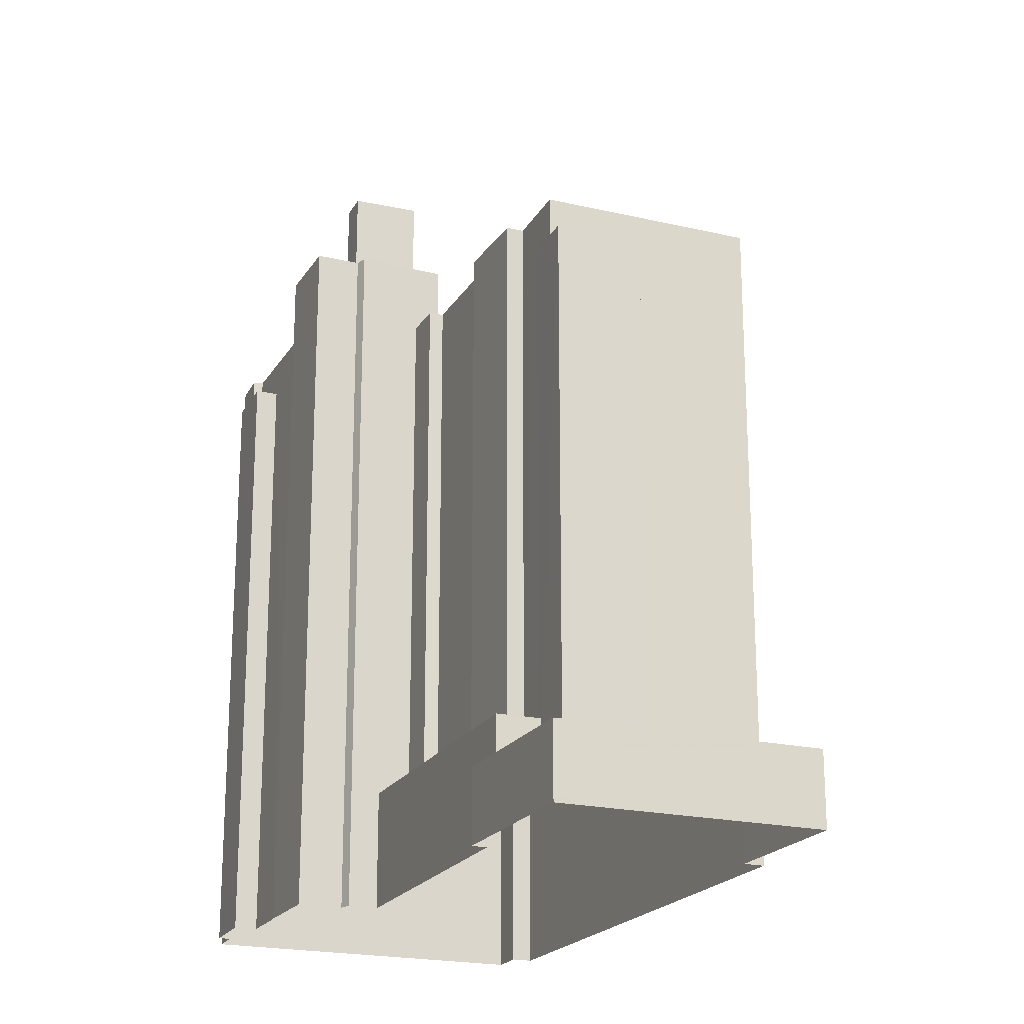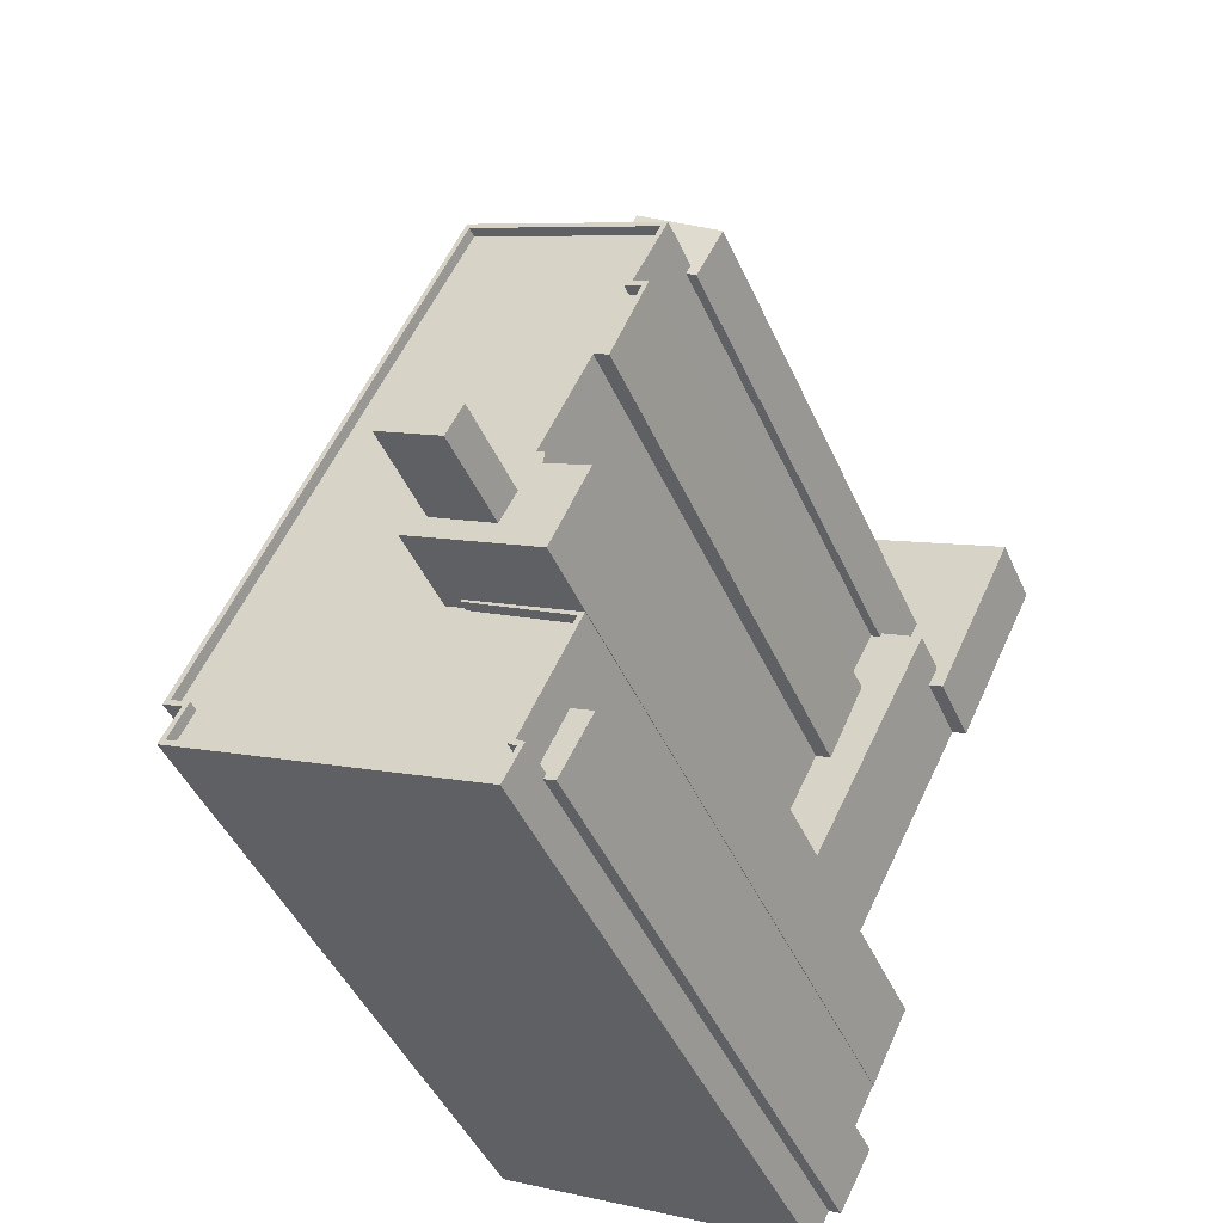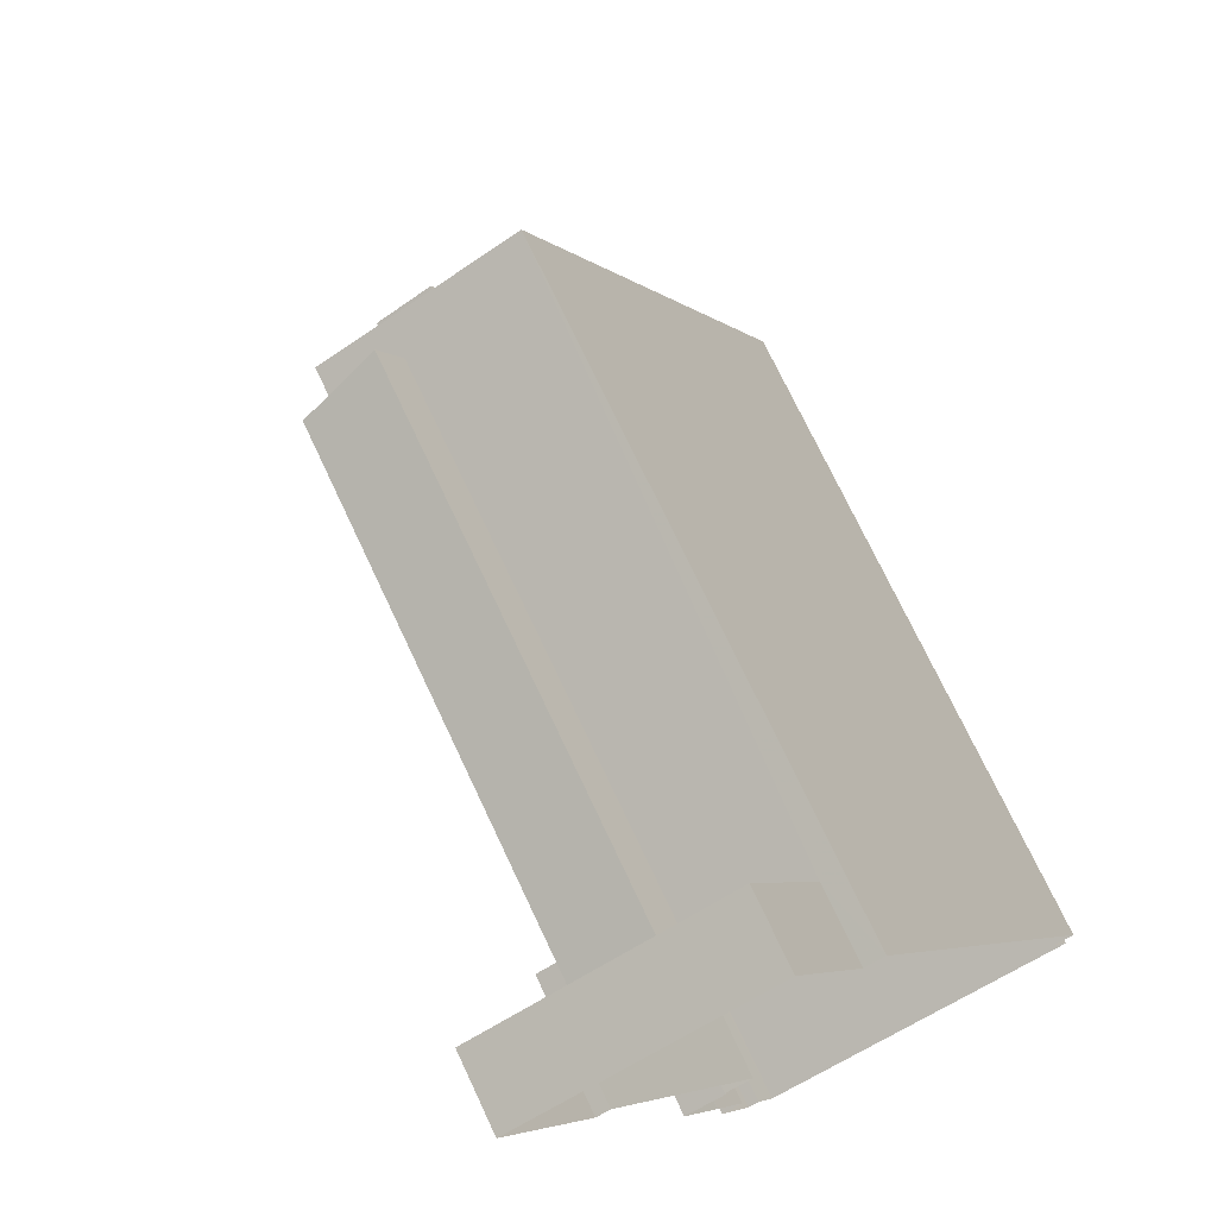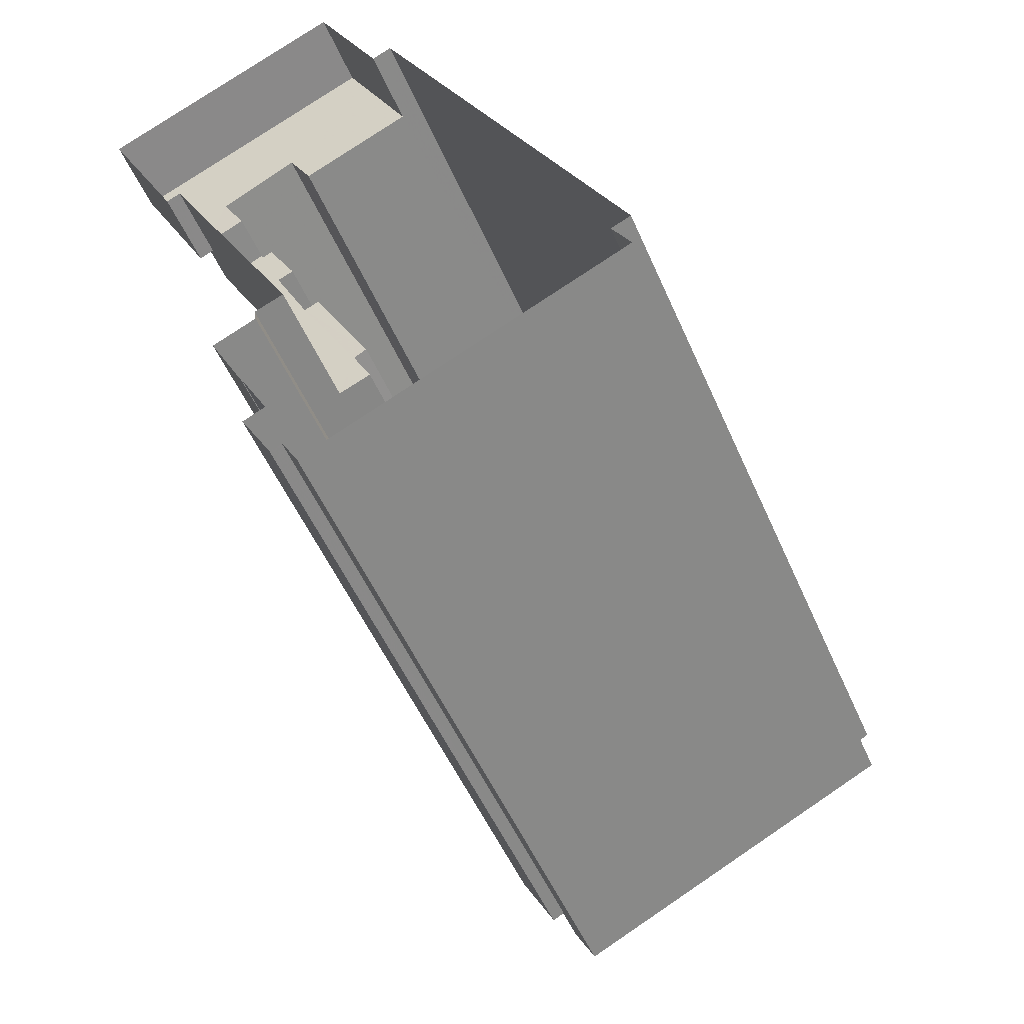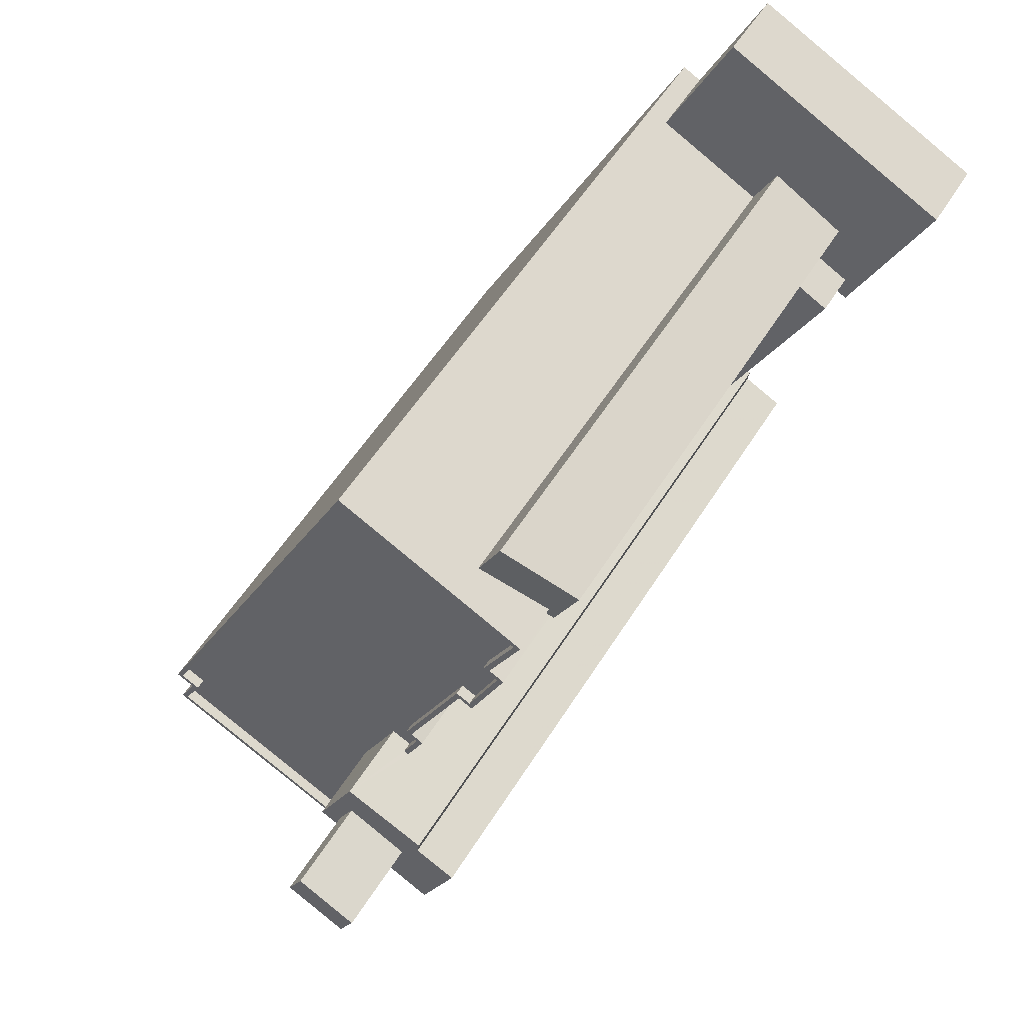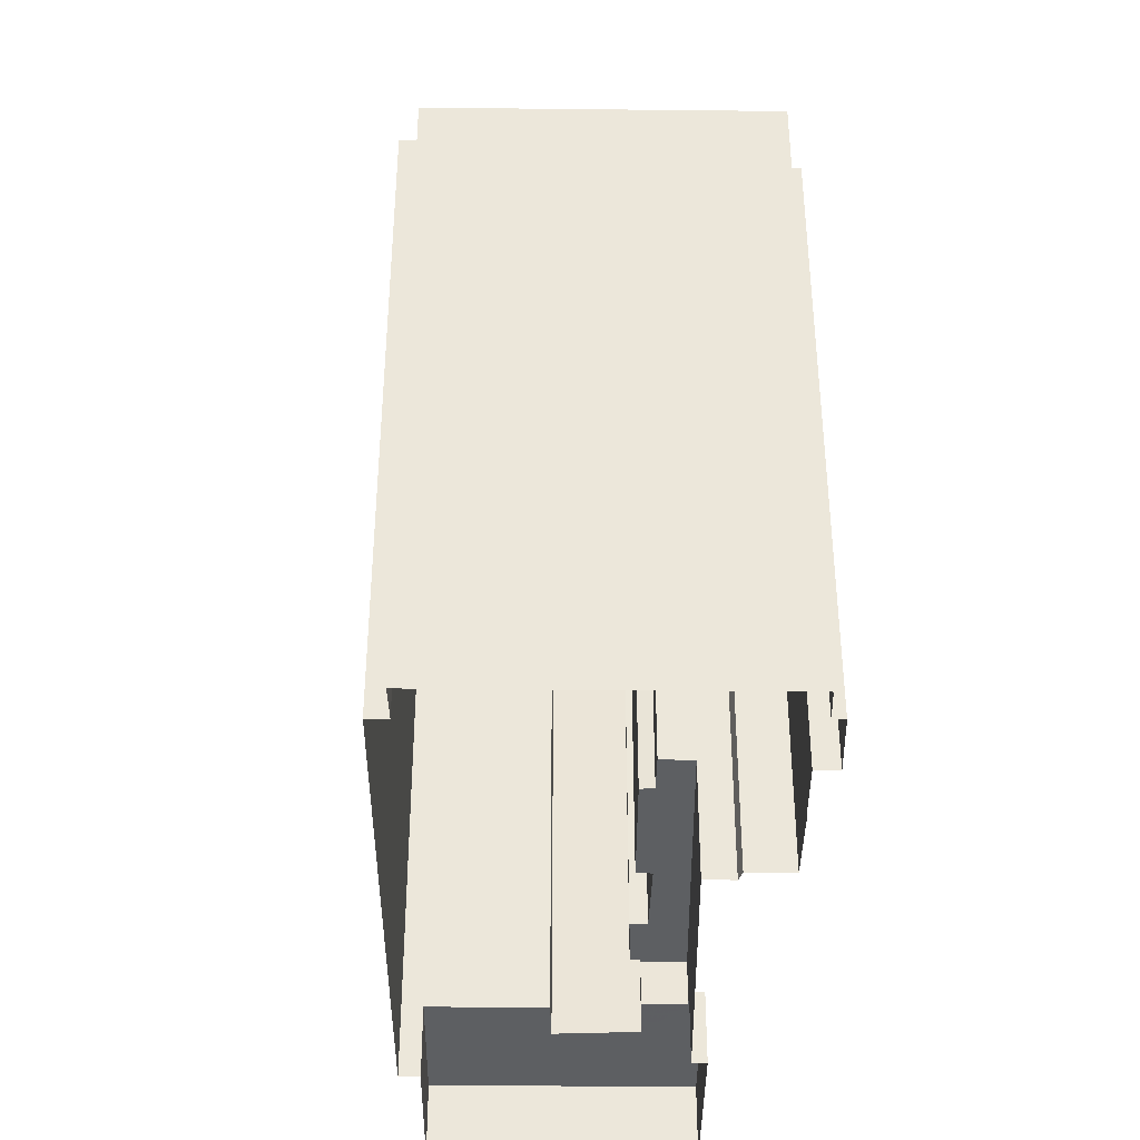
<metadata>
{"format":"obj","ext":"obj","renderer":"f3d","projection":"perspective","resolution":1024,"background":"white","views":[{"elev":-20.6,"azim":130.8,"up":"+Z"},{"elev":-44.9,"azim":22.9,"up":"+Y"},{"elev":73.2,"azim":154.8,"up":"+Y"},{"elev":-52.0,"azim":-157.0,"up":"+Y"},{"elev":53.9,"azim":31.0,"up":"+Y"},{"elev":-39.5,"azim":-26.6,"up":"+Z"}]}
</metadata>
<code>
v -1.28e+04 -3.384e+04 35.64
v -1.28e+04 -3.384e+04 35.64
v -1.278e+04 -3.383e+04 35.63
v -1.28e+04 -3.384e+04 35.64
v -1.278e+04 -3.385e+04 35.63
v -1.279e+04 -3.381e+04 35.64
v -1.278e+04 -3.385e+04 35.63
v -1.278e+04 -3.385e+04 35.63
v -1.278e+04 -3.385e+04 35.63
v -1.277e+04 -3.381e+04 35.64
v -1.278e+04 -3.381e+04 35.64
v -1.278e+04 -3.38e+04 35.64
v -1.278e+04 -3.384e+04 35.63
v -1.278e+04 -3.384e+04 35.63
v -1.278e+04 -3.384e+04 35.63
v -1.277e+04 -3.382e+04 35.63
v -1.277e+04 -3.382e+04 35.63
v -1.278e+04 -3.384e+04 35.63
v -1.278e+04 -3.384e+04 35.63
v -1.278e+04 -3.384e+04 35.63
v -1.278e+04 -3.383e+04 42.47
v -1.278e+04 -3.383e+04 42.47
v -1.278e+04 -3.383e+04 42.47
v -1.278e+04 -3.383e+04 42.47
v -1.278e+04 -3.382e+04 42.47
v -1.278e+04 -3.382e+04 42.47
v -1.277e+04 -3.382e+04 42.47
v -1.278e+04 -3.382e+04 42.47
v -1.277e+04 -3.382e+04 42.47
v -1.277e+04 -3.382e+04 42.47
v -1.278e+04 -3.382e+04 42.47
v -1.277e+04 -3.382e+04 42.47
v -1.277e+04 -3.382e+04 70.17
v -1.277e+04 -3.382e+04 70.06
v -1.277e+04 -3.382e+04 70.17
v -1.278e+04 -3.381e+04 70.95
v -1.278e+04 -3.381e+04 70.94
v -1.277e+04 -3.381e+04 70.06
v -1.278e+04 -3.384e+04 77.25
v -1.279e+04 -3.384e+04 77.25
v -1.278e+04 -3.384e+04 77.25
v -1.278e+04 -3.383e+04 77.25
v -1.278e+04 -3.384e+04 77.25
v -1.278e+04 -3.384e+04 77.25
v -1.278e+04 -3.384e+04 77.25
v -1.278e+04 -3.384e+04 77.25
v -1.278e+04 -3.384e+04 77.25
v -1.278e+04 -3.384e+04 77.25
v -1.279e+04 -3.384e+04 77.25
v -1.278e+04 -3.384e+04 77.25
v -1.278e+04 -3.384e+04 82.66
v -1.278e+04 -3.384e+04 82.66
v -1.278e+04 -3.384e+04 82.66
v -1.278e+04 -3.384e+04 82.66
v -1.278e+04 -3.384e+04 72.5
v -1.278e+04 -3.385e+04 72.5
v -1.278e+04 -3.384e+04 72.5
v -1.278e+04 -3.385e+04 72.5
v -1.278e+04 -3.385e+04 72.5
v -1.28e+04 -3.384e+04 72.5
v -1.279e+04 -3.381e+04 72.5
v -1.278e+04 -3.382e+04 72.5
v -1.277e+04 -3.382e+04 72.5
v -1.278e+04 -3.382e+04 72.5
v -1.278e+04 -3.382e+04 72.5
v -1.278e+04 -3.382e+04 72.5
v -1.278e+04 -3.383e+04 72.5
v -1.28e+04 -3.384e+04 72.5
v -1.28e+04 -3.384e+04 72.5
v -1.279e+04 -3.384e+04 72.5
v -1.278e+04 -3.383e+04 72.5
v -1.278e+04 -3.383e+04 72.5
v -1.278e+04 -3.383e+04 72.5
v -1.278e+04 -3.384e+04 72.5
v -1.278e+04 -3.384e+04 73.1
v -1.278e+04 -3.385e+04 73.1
v -1.278e+04 -3.384e+04 73.1
v -1.278e+04 -3.385e+04 73.1
v -1.278e+04 -3.385e+04 73.1
v -1.278e+04 -3.385e+04 73.1
v -1.278e+04 -3.385e+04 73.1
v -1.28e+04 -3.384e+04 73.1
v -1.28e+04 -3.384e+04 73.1
v -1.277e+04 -3.382e+04 73.1
v -1.277e+04 -3.382e+04 73.1
v -1.279e+04 -3.381e+04 73.1
v -1.278e+04 -3.382e+04 73.1
v -1.278e+04 -3.382e+04 73.1
v -1.278e+04 -3.382e+04 73.1
v -1.278e+04 -3.382e+04 73.1
v -1.278e+04 -3.382e+04 73.1
v -1.28e+04 -3.384e+04 73.1
v -1.28e+04 -3.384e+04 73.1
v -1.28e+04 -3.384e+04 73.1
v -1.278e+04 -3.383e+04 73.1
v -1.278e+04 -3.383e+04 73.1
v -1.278e+04 -3.383e+04 73.1
v -1.278e+04 -3.383e+04 73.1
v -1.278e+04 -3.382e+04 73.1
v -1.278e+04 -3.383e+04 73.1
v -1.278e+04 -3.384e+04 73.1
v -1.278e+04 -3.383e+04 73.1
v -1.278e+04 -3.384e+04 73.1
v -1.28e+04 -3.384e+04 73.1
v -1.279e+04 -3.381e+04 73.1
v -1.278e+04 -3.385e+04 73.1
v -1.278e+04 -3.382e+04 73.1
v -1.278e+04 -3.382e+04 73.1
v -1.278e+04 -3.384e+04 70.96
v -1.278e+04 -3.385e+04 70.96
v -1.278e+04 -3.385e+04 70.96
v -1.278e+04 -3.385e+04 70.96
v -1.278e+04 -3.385e+04 70.96
v -1.278e+04 -3.385e+04 70.96
v -1.278e+04 -3.38e+04 39.82
v -1.278e+04 -3.381e+04 39.82
v -1.278e+04 -3.381e+04 39.82
v -1.277e+04 -3.381e+04 39.82
v -1.277e+04 -3.382e+04 39.82
v -1.277e+04 -3.382e+04 39.82
v -1.278e+04 -3.381e+04 39.82
v -1.277e+04 -3.382e+04 39.82
v -1.277e+04 -3.381e+04 39.82
v -1.277e+04 -3.382e+04 39.82
f 1 2 3
f 4 1 5
f 2 6 3
f 7 8 9
f 1 8 5
f 10 11 12
f 3 6 11
f 13 14 15
f 16 17 10
f 18 9 8
f 18 3 14
f 19 3 20
f 15 14 19
f 17 3 11
f 18 1 3
f 18 8 1
f 17 11 10
f 14 3 19
f 21 22 23
f 24 23 25
f 26 24 25
f 27 28 29
f 25 22 30
f 29 28 31
f 29 30 32
f 31 25 30
f 23 22 25
f 29 31 30
f 33 34 35
f 36 35 37
f 37 35 38
f 35 34 38
f 39 40 41
f 40 39 42
f 42 39 43
f 44 45 46
f 47 45 44
f 48 43 45
f 48 45 47
f 43 39 45
f 49 50 46
f 40 49 41
f 50 44 46
f 49 46 41
f 51 52 53
f 51 54 52
f 55 56 57
f 56 58 59
f 60 58 56
f 61 62 63
f 64 65 62
f 66 65 64
f 67 61 68
f 68 69 67
f 70 69 60
f 71 72 73
f 61 72 64
f 74 70 55
f 73 72 67
f 67 69 70
f 55 70 56
f 60 56 70
f 61 64 62
f 72 61 67
f 75 76 77
f 76 78 79
f 80 81 79
f 82 83 81
f 84 85 86
f 87 88 89
f 88 85 84
f 90 91 87
f 92 93 86
f 92 94 93
f 94 83 82
f 95 96 97
f 96 98 97
f 99 100 95
f 90 99 91
f 101 75 77
f 96 102 98
f 103 75 101
f 94 82 104
f 95 100 96
f 94 104 93
f 93 105 86
f 75 106 76
f 82 81 80
f 107 100 99
f 78 80 79
f 106 78 76
f 88 108 89
f 105 84 86
f 84 108 88
f 89 90 87
f 107 99 90
f 109 110 111
f 111 110 112
f 109 113 110
f 112 110 114
f 115 116 117
f 115 117 118
f 118 119 120
f 116 121 117
f 119 122 120
f 123 124 119
f 117 123 118
f 123 119 118
f 122 22 3
f 3 17 122
f 30 22 122
f 119 30 122
f 124 30 119
f 124 32 30
f 34 32 38
f 38 32 123
f 34 29 32
f 123 32 124
f 121 37 117
f 121 36 37
f 117 37 38
f 123 117 38
f 27 34 33
f 27 29 34
f 73 67 102
f 67 42 102
f 22 21 98
f 3 22 20
f 98 42 43
f 102 42 98
f 20 22 43
f 22 98 43
f 48 19 20
f 43 48 20
f 47 15 19
f 48 47 19
f 44 13 15
f 15 47 44
f 50 13 44
f 101 49 70
f 49 101 50
f 50 77 13
f 74 101 70
f 13 77 14
f 101 77 50
f 70 40 67
f 67 40 42
f 49 40 70
f 39 53 52
f 39 41 53
f 39 52 54
f 45 39 54
f 45 54 51
f 46 45 51
f 41 51 53
f 41 46 51
f 76 109 77
f 77 109 14
f 76 113 109
f 14 109 18
f 110 79 114
f 8 114 5
f 5 114 81
f 114 79 81
f 81 4 5
f 81 83 4
f 83 1 4
f 83 94 1
f 94 2 1
f 94 92 2
f 92 86 6
f 2 92 6
f 85 35 36
f 85 36 86
f 86 116 6
f 36 121 116
f 6 116 11
f 36 116 86
f 28 88 87
f 31 28 87
f 31 87 91
f 25 31 91
f 26 91 99
f 26 25 91
f 26 99 95
f 24 26 95
f 24 95 97
f 23 24 97
f 23 97 98
f 21 23 98
f 113 76 79
f 110 113 79
f 27 33 28
f 28 33 88
f 88 33 85
f 33 35 85
f 108 63 62
f 108 84 63
f 89 62 65
f 89 108 62
f 89 65 66
f 90 89 66
f 90 66 64
f 107 90 64
f 100 64 72
f 100 107 64
f 96 72 71
f 96 100 72
f 101 55 103
f 101 74 55
f 102 96 71
f 73 102 71
f 75 55 57
f 75 103 55
f 106 57 56
f 106 75 57
f 78 56 59
f 78 106 56
f 80 59 58
f 80 78 59
f 80 58 60
f 82 80 60
f 82 60 69
f 104 82 69
f 104 69 68
f 93 104 68
f 93 68 61
f 105 93 61
f 84 61 63
f 84 105 61
f 18 109 111
f 9 18 111
f 112 7 9
f 111 112 9
f 8 7 112
f 114 8 112
f 116 115 12
f 11 116 12
f 118 10 12
f 115 118 12
f 120 16 10
f 118 120 10
f 17 16 120
f 122 17 120

</code>
